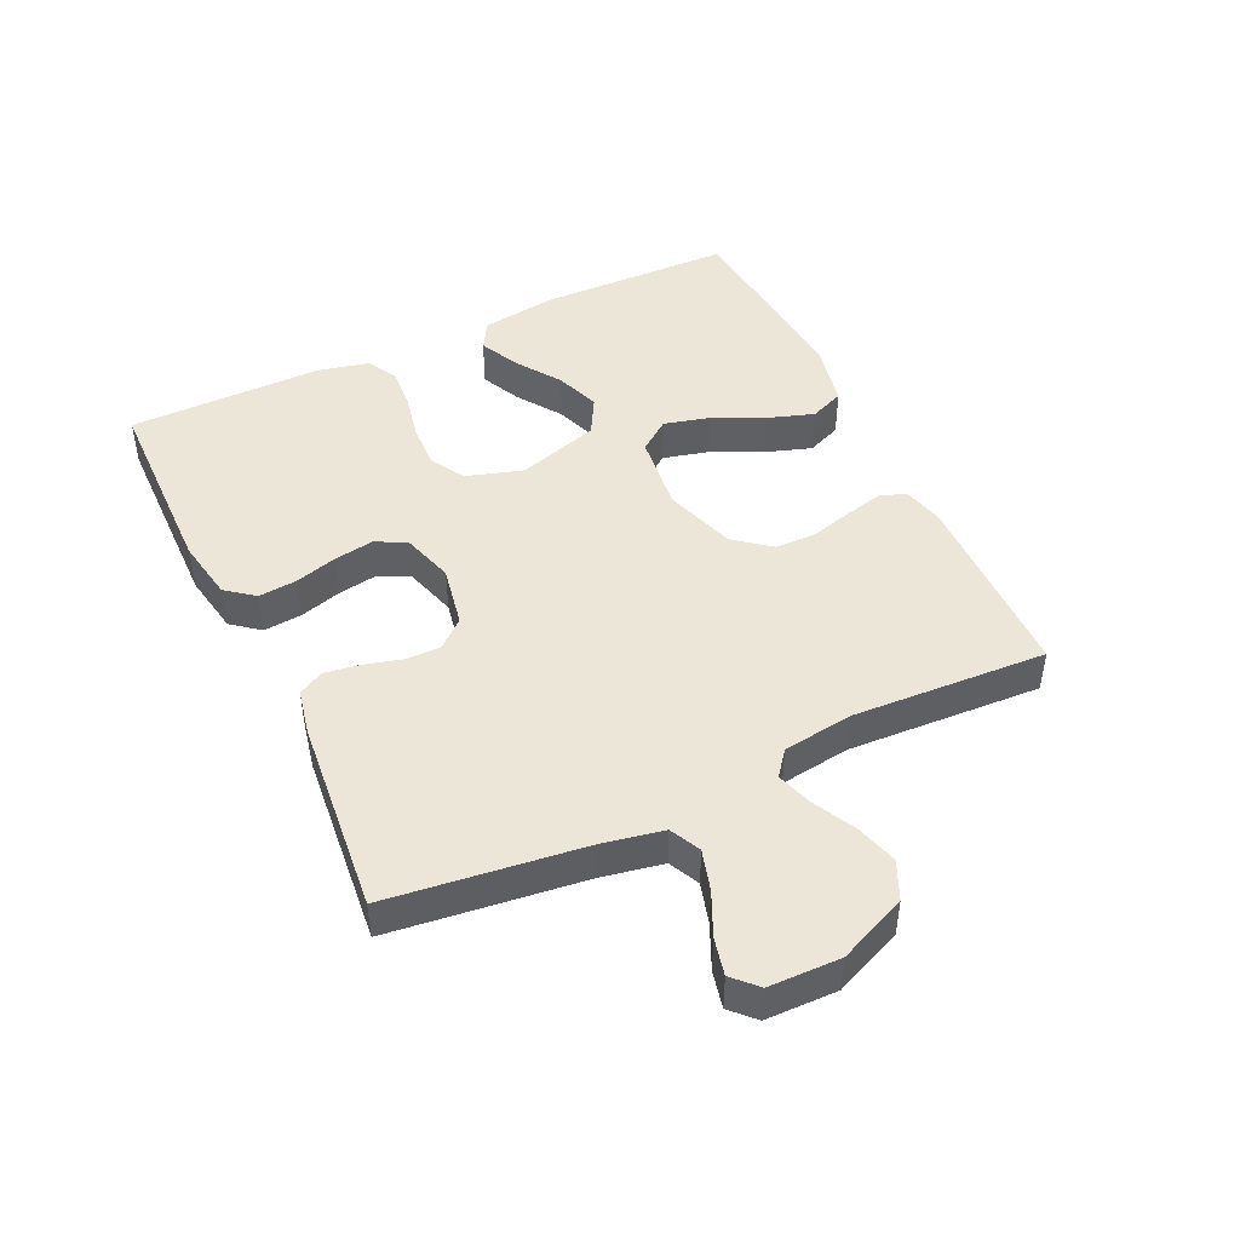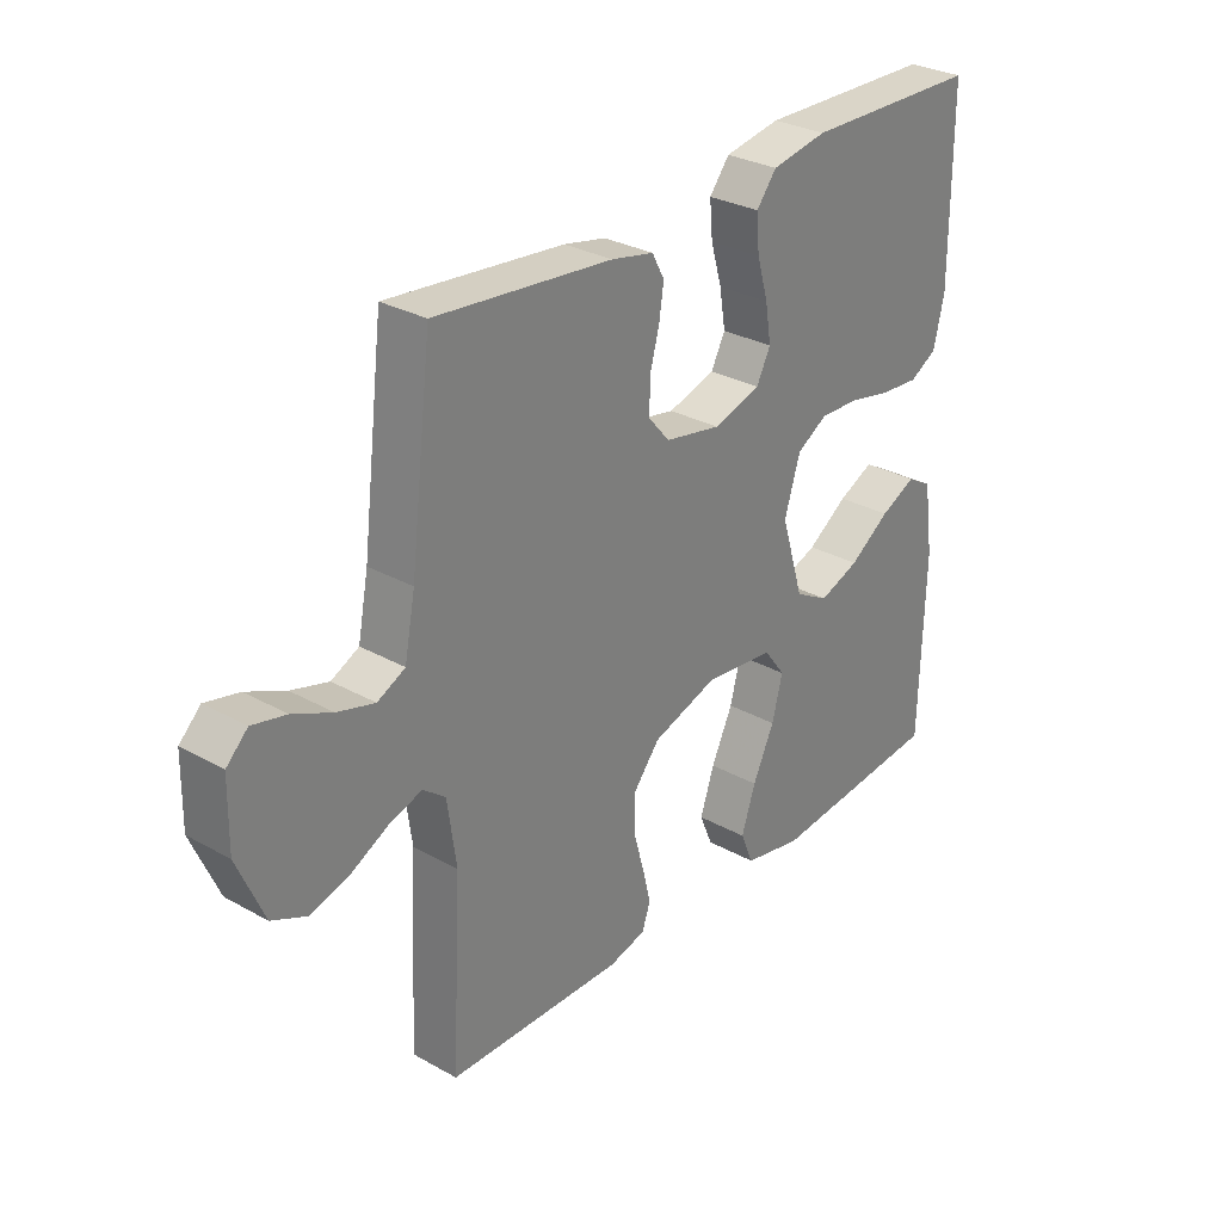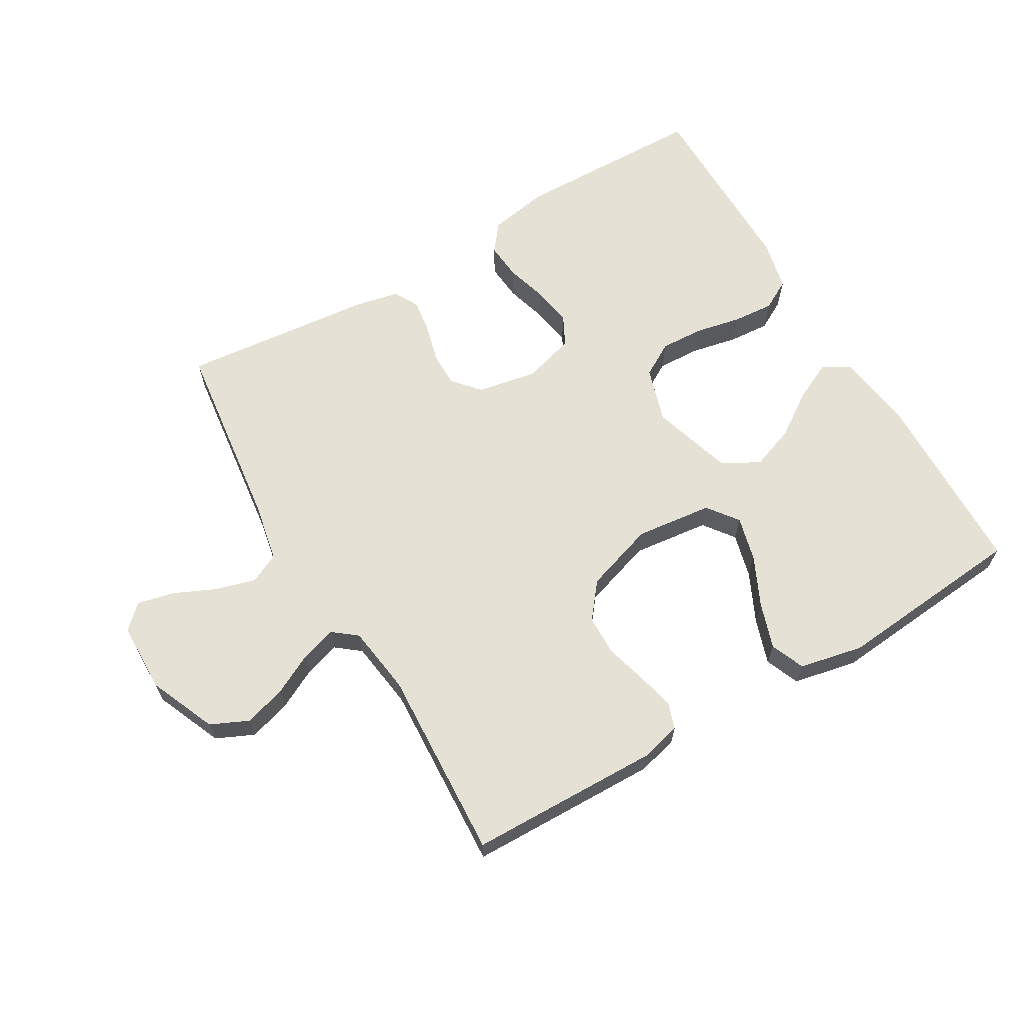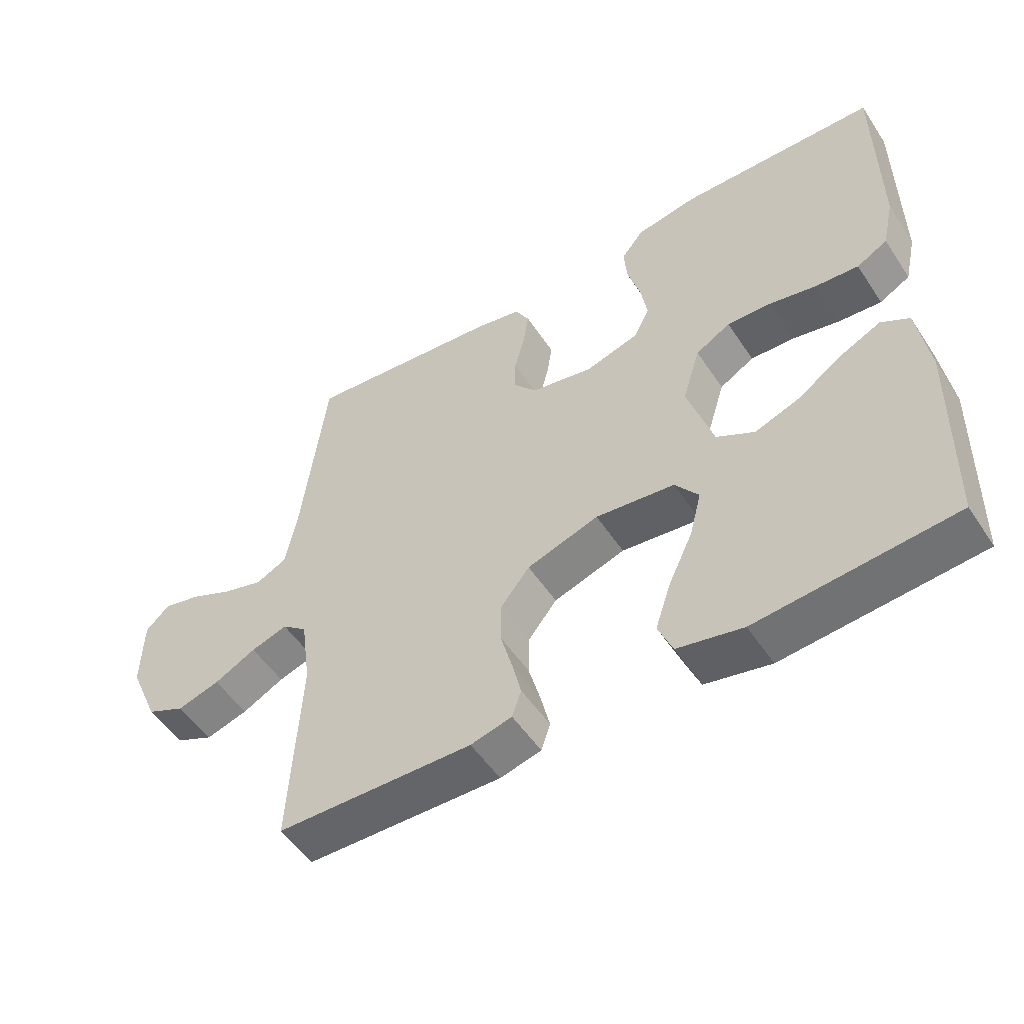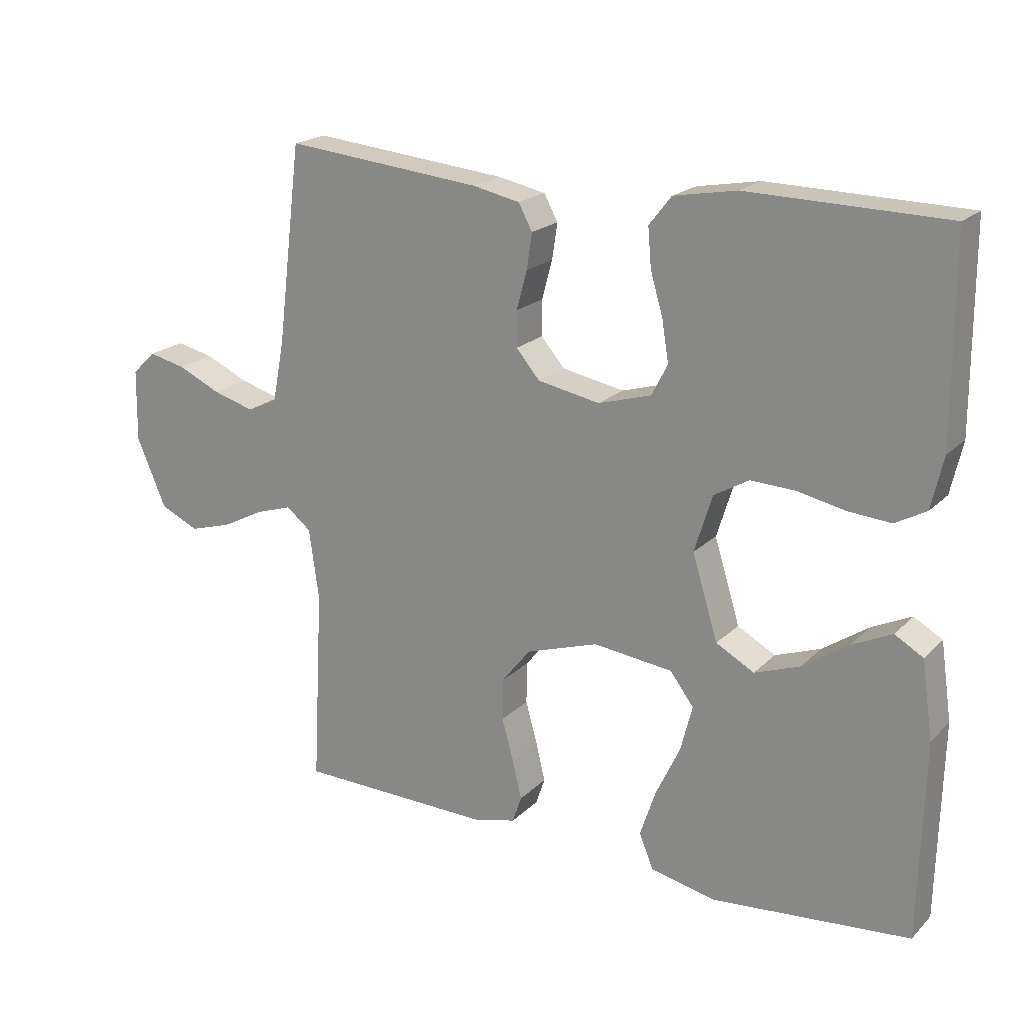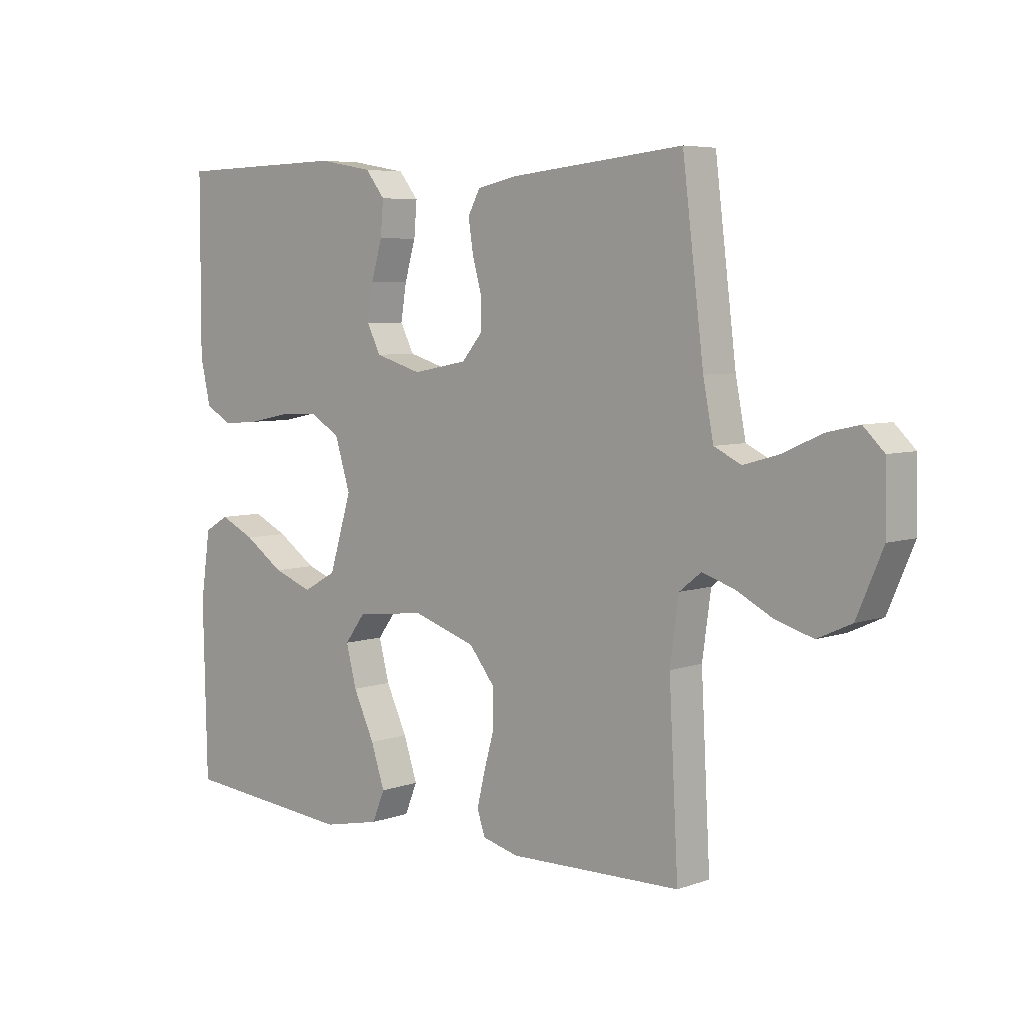
<metadata>
{"format":"obj","ext":"obj","renderer":"f3d","projection":"perspective","resolution":1024,"background":"white","views":[{"elev":46.1,"azim":64.7,"up":"+Y"},{"elev":29.8,"azim":129.3,"up":"+Z"},{"elev":64.6,"azim":149.6,"up":"+Y"},{"elev":-52.3,"azim":-147.3,"up":"+Z"},{"elev":19.9,"azim":-149.2,"up":"+Z"},{"elev":5.8,"azim":43.1,"up":"+Z"}]}
</metadata>
<code>
v 0.5 0.07 -0.5
v 0.2 0.07 -0.506
v 0.137 0.07 -0.49
v 0.123 0.07 -0.449
v 0.137 0.07 -0.391
v 0.155 0.07 -0.326
v 0.154 0.07 -0.262
v 0.11 0.07 -0.207
v 0 0.07 -0.171
v -0.121 0.07 -0.185
v -0.157 0.07 -0.233
v -0.139 0.07 -0.303
v -0.102 0.07 -0.381
v -0.078 0.07 -0.453
v -0.1 0.07 -0.506
v -0.2 0.07 -0.527
v -0.5 0.07 -0.5
v -0.507 0.07 -0.2
v -0.49 0.07 -0.083
v -0.447 0.07 -0.058
v -0.386 0.07 -0.087
v -0.317 0.07 -0.134
v -0.248 0.07 -0.159
v -0.19 0.07 -0.127
v -0.151 0.07 0
v -0.178 0.07 0.087
v -0.231 0.07 0.118
v -0.299 0.07 0.115
v -0.371 0.07 0.1
v -0.436 0.07 0.095
v -0.483 0.07 0.121
v -0.501 0.07 0.2
v -0.5 0.07 0.5
v -0.2 0.07 0.506
v -0.105 0.07 0.489
v -0.071 0.07 0.446
v -0.076 0.07 0.387
v -0.095 0.07 0.322
v -0.105 0.07 0.26
v -0.081 0.07 0.213
v 0 0.07 0.189
v 0.095 0.07 0.207
v 0.131 0.07 0.249
v 0.131 0.07 0.303
v 0.115 0.07 0.362
v 0.107 0.07 0.416
v 0.128 0.07 0.455
v 0.2 0.07 0.47
v 0.5 0.07 0.5
v 0.537 0.07 0.2
v 0.555 0.07 0.107
v 0.602 0.07 0.084
v 0.665 0.07 0.102
v 0.731 0.07 0.132
v 0.788 0.07 0.145
v 0.824 0.07 0.11
v 0.826 0.07 0
v 0.781 0.07 -0.105
v 0.722 0.07 -0.132
v 0.657 0.07 -0.113
v 0.593 0.07 -0.08
v 0.537 0.07 -0.062
v 0.499 0.07 -0.092
v 0.484 0.07 -0.2
v 0.5 0 -0.5
v 0.2 0 -0.506
v 0.137 0 -0.49
v 0.123 0 -0.449
v 0.137 0 -0.391
v 0.155 0 -0.326
v 0.154 0 -0.262
v 0.11 0 -0.207
v 0 0 -0.171
v -0.121 0 -0.185
v -0.157 0 -0.233
v -0.139 0 -0.303
v -0.102 0 -0.381
v -0.078 0 -0.453
v -0.1 0 -0.506
v -0.2 0 -0.527
v -0.5 0 -0.5
v -0.507 0 -0.2
v -0.49 0 -0.083
v -0.447 0 -0.058
v -0.386 0 -0.087
v -0.317 0 -0.134
v -0.248 0 -0.159
v -0.19 0 -0.127
v -0.151 0 0
v -0.178 0 0.087
v -0.231 0 0.118
v -0.299 0 0.115
v -0.371 0 0.1
v -0.436 0 0.095
v -0.483 0 0.121
v -0.501 0 0.2
v -0.5 0 0.5
v -0.2 0 0.506
v -0.105 0 0.489
v -0.071 0 0.446
v -0.076 0 0.387
v -0.095 0 0.322
v -0.105 0 0.26
v -0.081 0 0.213
v 0 0 0.189
v 0.095 0 0.207
v 0.131 0 0.249
v 0.131 0 0.303
v 0.115 0 0.362
v 0.107 0 0.416
v 0.128 0 0.455
v 0.2 0 0.47
v 0.5 0 0.5
v 0.537 0 0.2
v 0.555 0 0.107
v 0.602 0 0.084
v 0.665 0 0.102
v 0.731 0 0.132
v 0.788 0 0.145
v 0.824 0 0.11
v 0.826 0 0
v 0.781 0 -0.105
v 0.722 0 -0.132
v 0.657 0 -0.113
v 0.593 0 -0.08
v 0.537 0 -0.062
v 0.499 0 -0.092
v 0.484 0 -0.2
f 59 60 61
f 58 59 61
f 57 58 61
f 56 57 61
f 55 56 61
f 54 55 61
f 53 54 61
f 52 53 61 62
f 51 52 62 63
f 48 49 50
f 47 48 50
f 46 47 50
f 45 46 50
f 44 45 50
f 50 51 63
f 44 50 63
f 43 44 63
f 36 37 38
f 35 36 38
f 34 35 38
f 33 34 38
f 32 33 38
f 31 32 38
f 30 31 38
f 29 30 38
f 28 29 38
f 27 28 38 39
f 26 27 39 40
f 20 21 22
f 19 20 22
f 18 19 22
f 17 18 22
f 16 17 22
f 15 16 22
f 14 15 22
f 13 14 22
f 12 13 22
f 11 12 22 23
f 10 11 23 24
f 4 5 6
f 3 4 6
f 2 3 6
f 1 2 6
f 64 1 6
f 64 6 7
f 64 7 8
f 63 64 8
f 43 63 8
f 42 43 8
f 41 42 8 9
f 40 41 9
f 26 40 9
f 25 26 9
f 9 10 24 25
f 125 124 123
f 125 123 122
f 125 122 121
f 125 121 120
f 125 120 119
f 125 119 118
f 125 118 117
f 126 125 117 116
f 127 126 116 115
f 114 113 112
f 114 112 111
f 114 111 110
f 114 110 109
f 114 109 108
f 127 115 114
f 127 114 108
f 127 108 107
f 102 101 100
f 102 100 99
f 102 99 98
f 102 98 97
f 102 97 96
f 102 96 95
f 102 95 94
f 102 94 93
f 102 93 92
f 103 102 92 91
f 104 103 91 90
f 86 85 84
f 86 84 83
f 86 83 82
f 86 82 81
f 86 81 80
f 86 80 79
f 86 79 78
f 86 78 77
f 86 77 76
f 87 86 76 75
f 88 87 75 74
f 70 69 68
f 70 68 67
f 70 67 66
f 70 66 65
f 70 65 128
f 71 70 128
f 72 71 128
f 72 128 127
f 72 127 107
f 72 107 106
f 73 72 106 105
f 73 105 104
f 73 104 90
f 73 90 89
f 89 88 74 73
f 1 65 66 2
f 2 66 67 3
f 3 67 68 4
f 4 68 69 5
f 5 69 70 6
f 6 70 71 7
f 7 71 72 8
f 8 72 73 9
f 9 73 74 10
f 10 74 75 11
f 11 75 76 12
f 12 76 77 13
f 13 77 78 14
f 14 78 79 15
f 15 79 80 16
f 16 80 81 17
f 17 81 82 18
f 18 82 83 19
f 19 83 84 20
f 20 84 85 21
f 21 85 86 22
f 22 86 87 23
f 23 87 88 24
f 24 88 89 25
f 25 89 90 26
f 26 90 91 27
f 27 91 92 28
f 28 92 93 29
f 29 93 94 30
f 30 94 95 31
f 31 95 96 32
f 32 96 97 33
f 33 97 98 34
f 34 98 99 35
f 35 99 100 36
f 36 100 101 37
f 37 101 102 38
f 38 102 103 39
f 39 103 104 40
f 40 104 105 41
f 41 105 106 42
f 42 106 107 43
f 43 107 108 44
f 44 108 109 45
f 45 109 110 46
f 46 110 111 47
f 47 111 112 48
f 48 112 113 49
f 49 113 114 50
f 50 114 115 51
f 51 115 116 52
f 52 116 117 53
f 53 117 118 54
f 54 118 119 55
f 55 119 120 56
f 56 120 121 57
f 57 121 122 58
f 58 122 123 59
f 59 123 124 60
f 60 124 125 61
f 61 125 126 62
f 62 126 127 63
f 63 127 128 64
f 64 128 65 1

</code>
